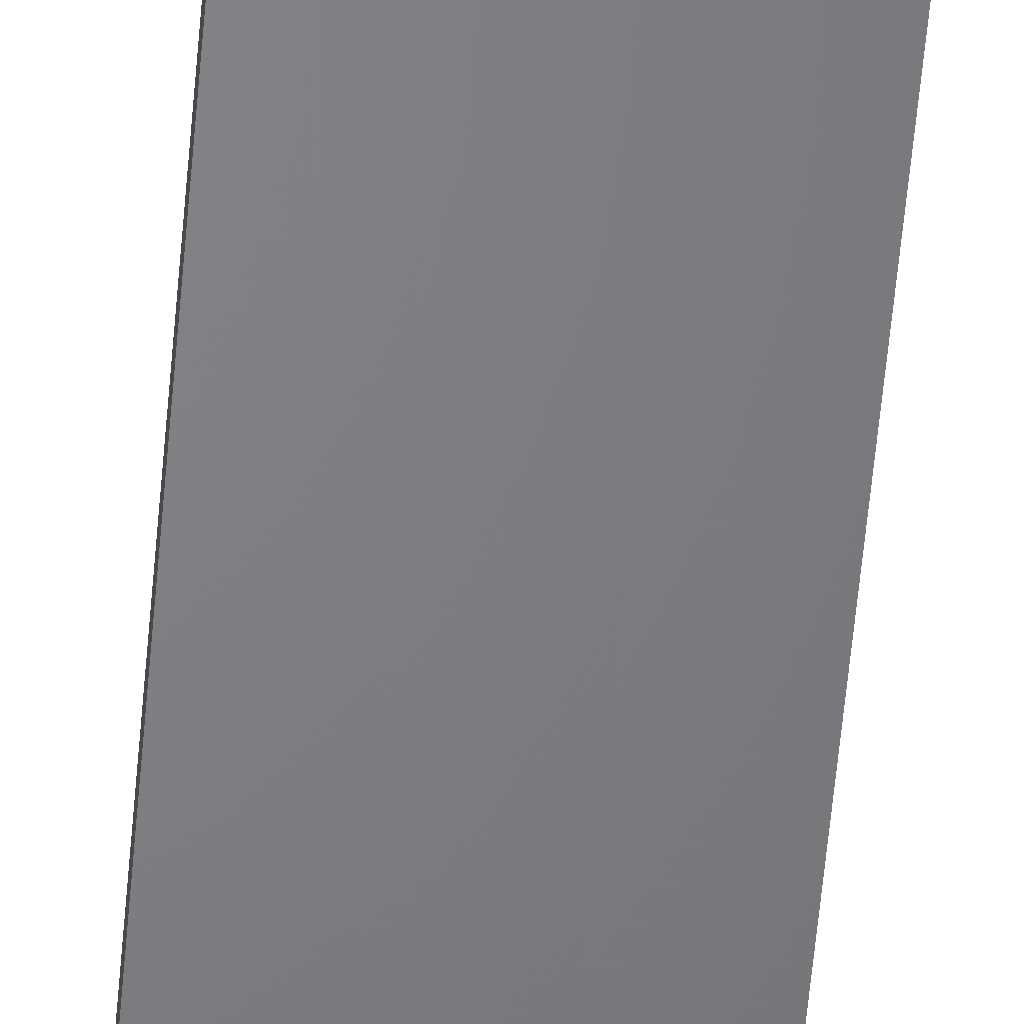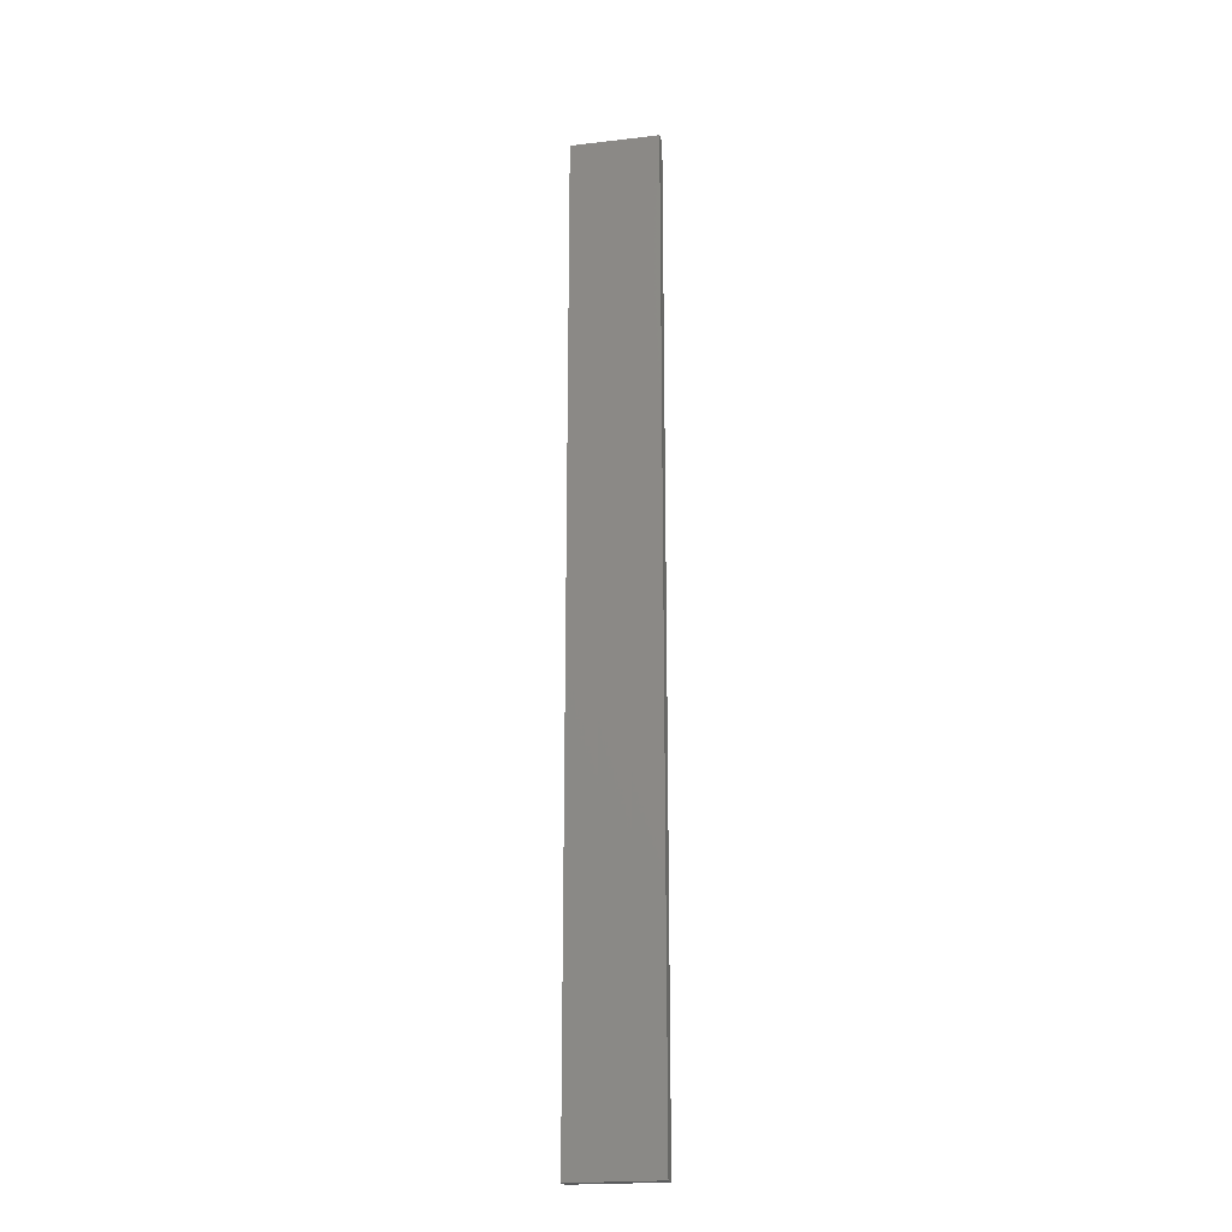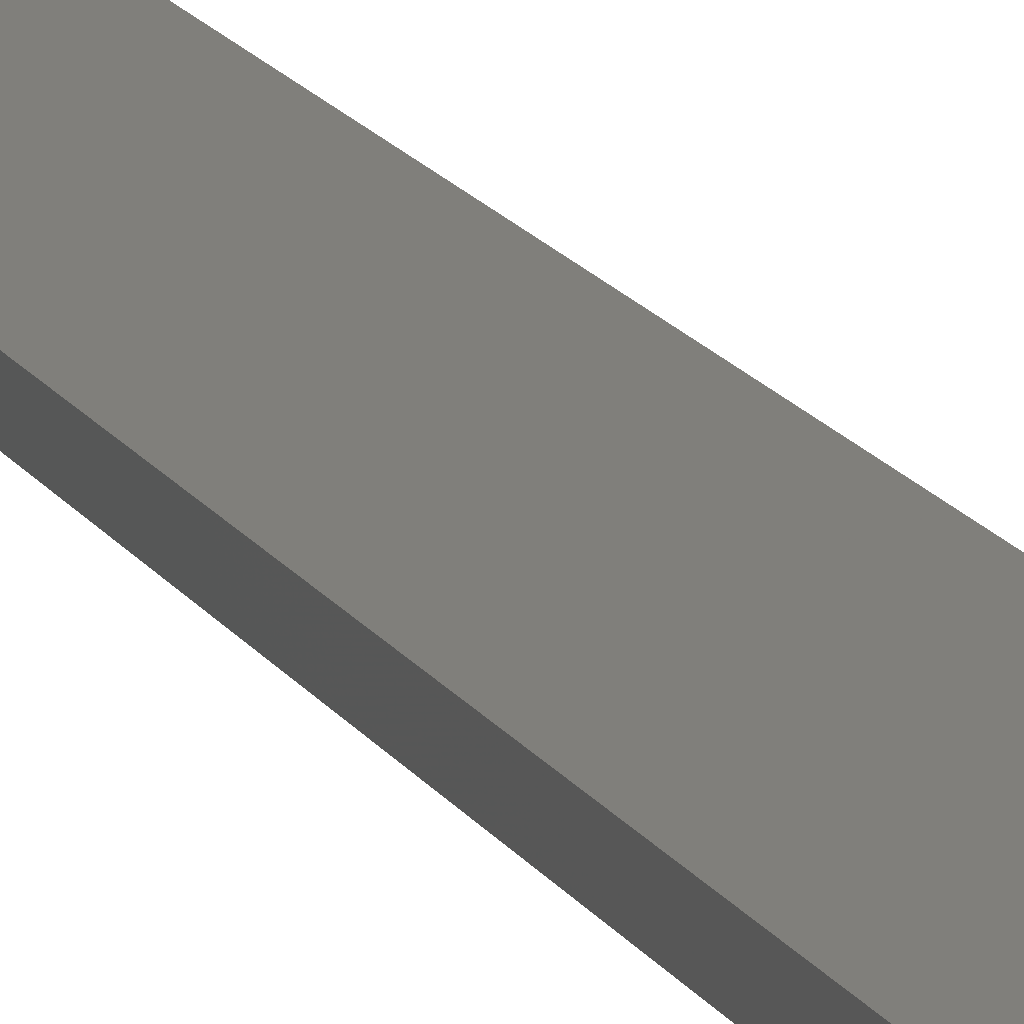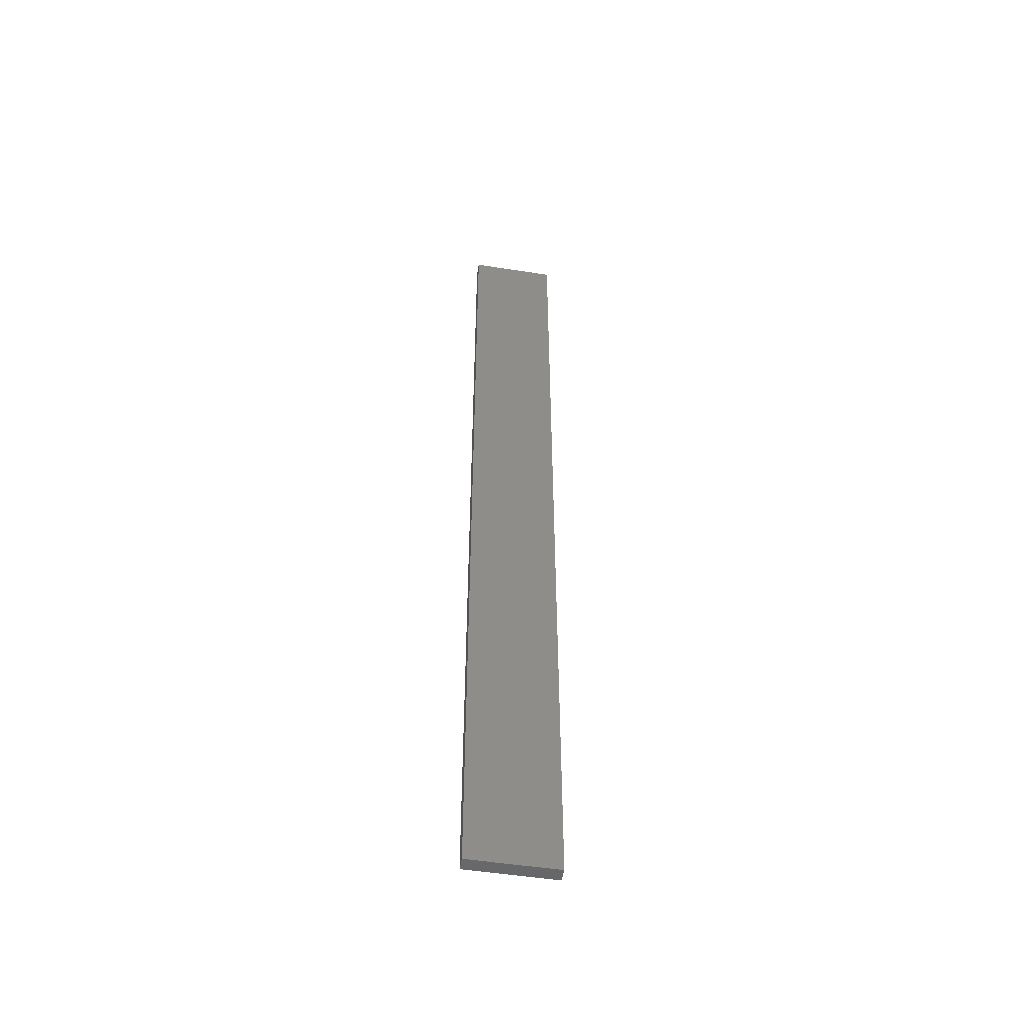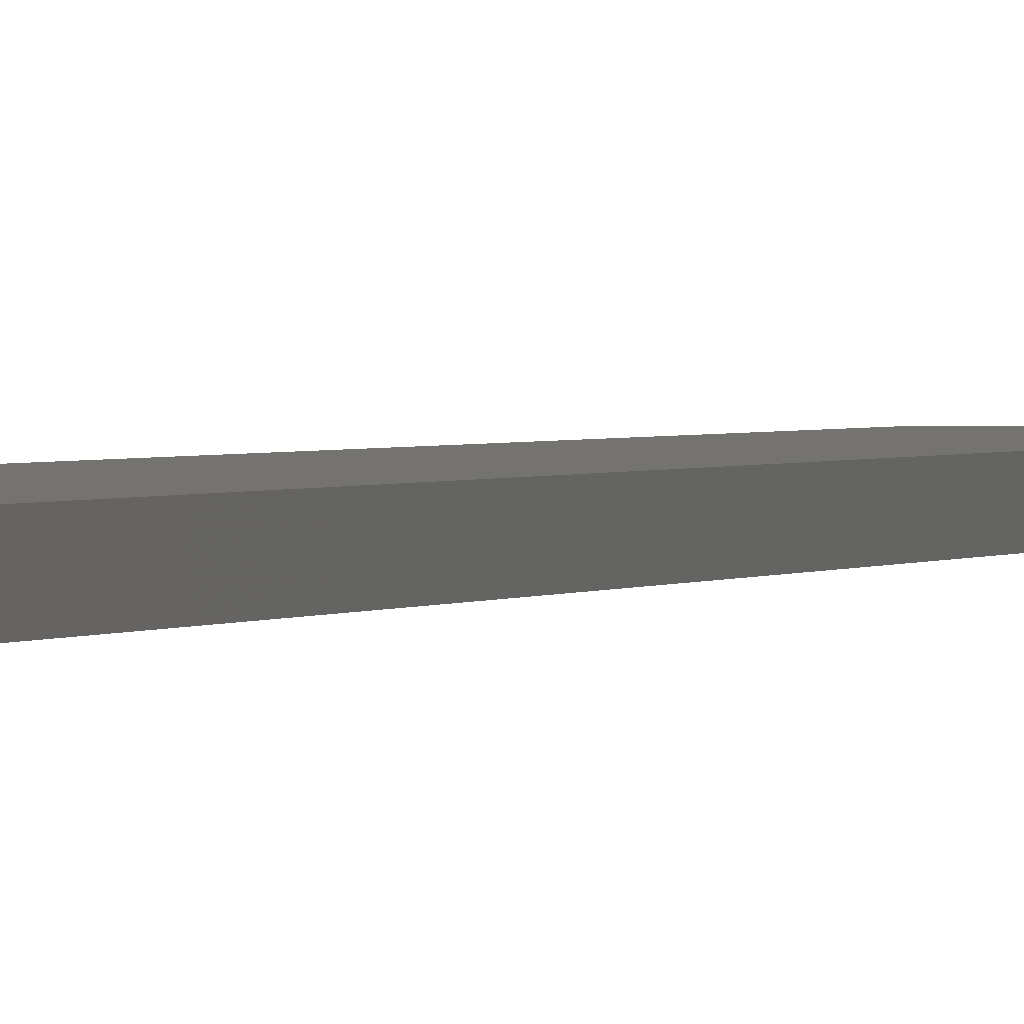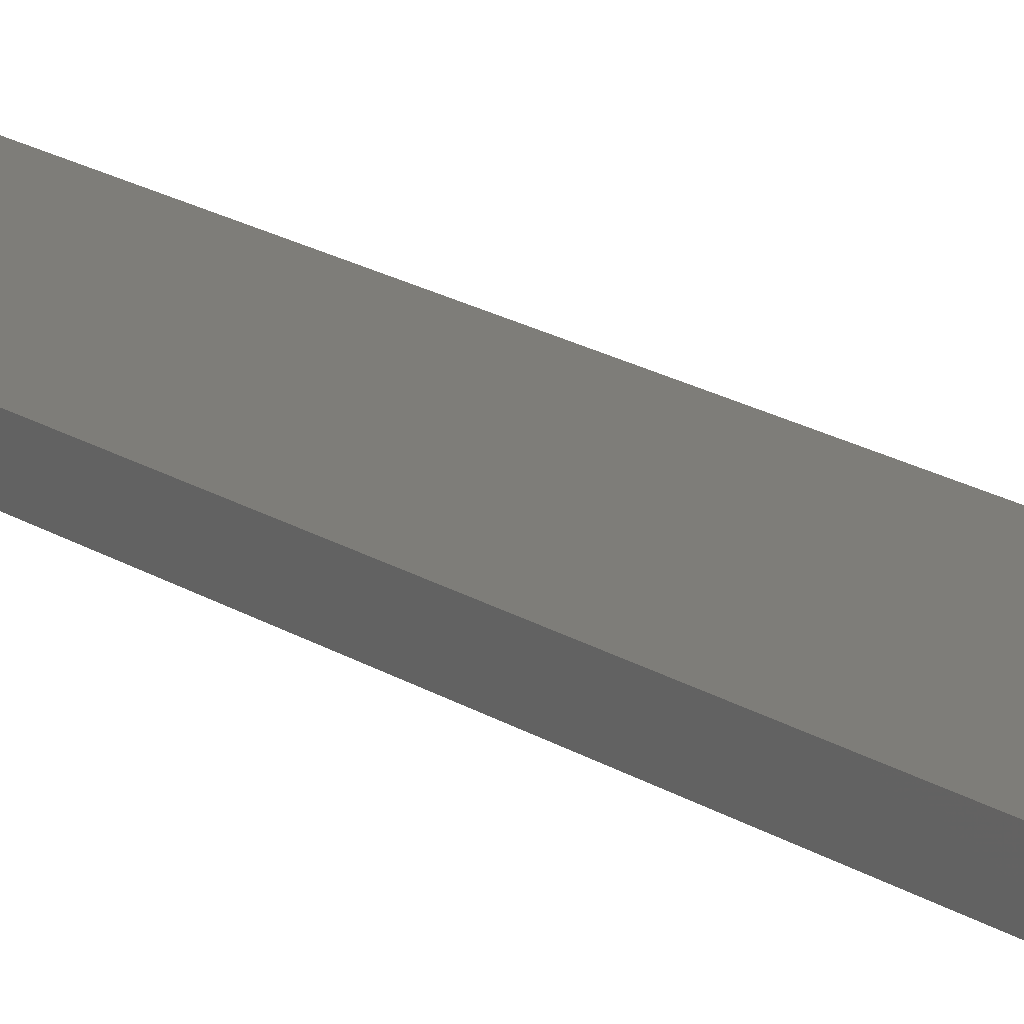
<metadata>
{"format":"stl","ext":"stl","renderer":"f3d","projection":"perspective","resolution":1024,"background":"white","views":[{"elev":-51.2,"azim":-4.6,"up":"+Y"},{"elev":-20.8,"azim":11.8,"up":"+Z"},{"elev":12.5,"azim":163.0,"up":"+Y"},{"elev":-51.4,"azim":-9.7,"up":"+Z"},{"elev":0.8,"azim":12.6,"up":"+Y"},{"elev":10.3,"azim":-24.7,"up":"+Y"}]}
</metadata>
<code>
# stl→obj: 16 verts, 28 faces
v -0.1612 4.35 -414.3
v -0.0529 4.35 -414.3
v -0.0529 4.35 -417.9
v -0.1612 4.35 -417.9
v -0.2696 4.351 -414.3
v -0.2696 4.351 -417.9
v -0.3779 4.351 -414.3
v -0.3779 4.351 -417.9
v -0.3779 4.301 -414.3
v -0.3779 4.301 -417.9
v -0.05309 4.3 -417.9
v -0.1614 4.3 -414.3
v -0.1614 4.3 -417.9
v -0.05309 4.3 -414.3
v -0.2696 4.301 -414.3
v -0.2696 4.301 -417.9
f 1 2 3
f 1 3 4
f 5 4 6
f 5 1 4
f 7 6 8
f 7 5 6
f 9 7 8
f 9 8 10
f 11 12 13
f 14 12 11
f 13 15 16
f 12 15 13
f 16 9 10
f 15 9 16
f 2 14 11
f 2 11 3
f 9 15 7
f 15 5 7
f 15 12 5
f 12 1 5
f 12 14 1
f 14 2 1
f 16 10 8
f 6 16 8
f 13 16 6
f 4 13 6
f 3 11 13
f 3 13 4

</code>
